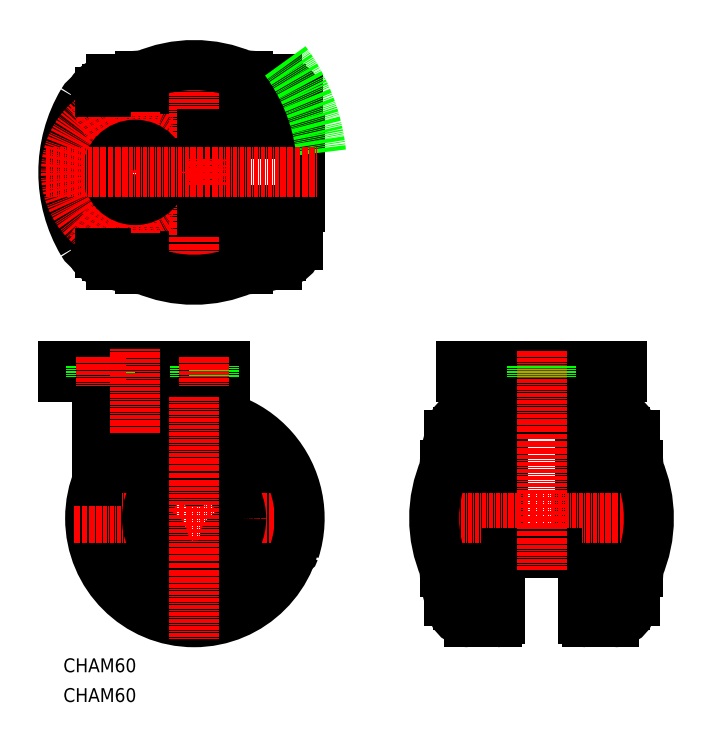
<metadata>
{"format":"dxf","ext":"dxf","renderer":"ezdxf+matplotlib","layout":"modelspace","background":"white","min_lineweight":24,"dpi":150}
</metadata>
<code>
0
SECTION
2
ENTITIES
0
TEXT
8
0
10
-1.517e-07
20
8.599
30
0
40
4
1
CHAM60
0
TEXT
8
0
10
-1.517e-07
20
-1.335e-07
30
0
40
4
1
CHAM60
0
CIRCLE
8
0
10
37.74
20
53.04
30
0
40
30
0
CIRCLE
8
0
10
37.74
20
53.04
30
0
40
15.5
0
CIRCLE
8
0
10
37.74
20
53.04
30
0
40
24
0
LINE
8
CENTER
10
72.74
20
53.04
30
0
11
2.743
21
53.04
31
0
0
ARC
8
0
10
10.74
20
83.54
30
0
40
1
50
90
51
180
0
ARC
8
0
10
30.74
20
83.54
30
0
40
1
50
0
51
90
0
LINE
8
0
10
10.74
20
84.54
30
0
11
30.74
21
84.54
31
0
0
LINE
8
0
10
9.743
20
63.81
30
0
11
9.743
21
83.54
31
0
0
ARC
8
0
10
32.24
20
83.55
30
0
40
0.5
50
180
51
280.2
0
ARC
8
0
10
37.74
20
53.04
30
0
40
30.5
50
342.2
51
100.2
0
CIRCLE
8
0
10
37.74
20
53.04
30
0
40
13.6
0
ARC
8
0
10
37.74
20
65.54
30
0
40
2
50
178.8
51
1.178
0
ARC
8
0
10
37.74
20
53.04
30
0
40
12.7
50
80.94
51
99.06
0
ARC
8
0
10
26.92
20
46.79
30
0
40
2
50
298.8
51
121.2
0
ARC
8
0
10
37.74
20
53.04
30
0
40
12.7
50
200.9
51
219.1
0
ARC
8
0
10
48.57
20
46.79
30
0
40
2
50
58.82
51
241.2
0
ARC
8
0
10
37.74
20
53.04
30
0
40
12.7
50
320.9
51
339.1
0
ARC
8
0
10
65.84
20
44.04
30
0
40
1
50
281.4
51
342.2
0
LINE
8
0
10
46.74
20
93.84
30
0
11
-8.955e-08
21
93.84
31
0
0
LINE
8
0
10
46.74
20
93.84
30
0
11
46.74
21
97.04
31
0
0
LINE
8
0
10
46.74
20
97.04
30
0
11
-8.955e-08
21
97.04
31
0
0
LINE
8
0
10
-8.955e-08
20
93.84
30
0
11
-8.955e-08
21
97.04
31
0
0
ARC
8
0
10
10.74
20
93.24
30
0
40
3.2
50
209.2
51
270
0
LINE
8
0
10
6.743
20
93.84
30
0
11
7.949
21
91.68
31
0
0
LINE
8
0
10
11.74
20
84.54
30
0
11
11.74
21
90.04
31
0
0
LINE
8
0
10
30.74
20
90.04
30
0
11
10.74
21
90.04
31
0
0
ARC
8
0
10
30.74
20
93.24
30
0
40
3.2
50
270
51
330.8
0
LINE
8
0
10
34.74
20
93.84
30
0
11
33.54
21
91.68
31
0
0
LINE
8
0
10
29.74
20
84.54
30
0
11
29.74
21
90.04
31
0
0
CIRCLE
8
0
10
40.74
20
152.9
30
0
40
2.75
0
CIRCLE
8
0
10
10.74
20
135.6
30
0
40
2.75
0
CIRCLE
8
0
10
10.74
20
170.3
30
0
40
2.75
0
CIRCLE
8
0
10
20.74
20
152.9
30
0
40
12.5
0
ARC
8
0
10
40
20
152.9
30
0
40
40
50
149.4
51
210.6
0
ARC
8
0
10
11.11
20
136.3
30
0
40
40
50
29.47
51
88.08
0
ARC
8
0
10
40.74
20
152.9
30
0
40
6
50
330
51
30
0
ARC
8
0
10
11.11
20
169.6
30
0
40
40
50
271.9
51
330.6
0
CIRCLE
8
CENTER
10
20.74
20
152.9
30
0
40
20
0
LINE
8
CENTER
10
13.37
20
165.7
30
0
11
8.118
21
174.8
31
0
0
LINE
8
CENTER
10
13.37
20
140.2
30
0
11
8.118
21
131.1
31
0
0
ARC
8
0
10
46.24
20
164.9
30
0
40
1
50
270
51
0
0
ARC
8
0
10
66.74
20
165.9
30
0
40
1
50
270
51
0
0
ARC
8
0
10
62.74
20
174
30
0
40
5
50
0
51
64.39
0
LINE
8
0
10
67.74
20
165.9
30
0
11
67.74
21
174
31
0
0
ARC
8
0
10
51.94
20
151.4
30
0
40
30
50
64.39
51
70.92
0
ARC
8
0
10
23.55
20
151.4
30
0
40
30
50
109.1
51
115.6
0
LINE
8
0
10
12.74
20
176.9
30
0
11
62.74
21
176.9
31
0
0
LINE
8
0
10
46.24
20
163.9
30
0
11
39.99
21
163.9
31
0
0
LINE
8
0
10
39
20
164.9
30
0
11
66.74
21
164.9
31
0
0
ARC
8
0
10
12.74
20
174
30
0
40
5
50
115.6
51
161.3
0
LINE
8
0
10
12.74
20
128.9
30
0
11
62.74
21
128.9
31
0
0
ARC
8
0
10
12.74
20
131.9
30
0
40
5
50
198.7
51
244.4
0
ARC
8
0
10
62.74
20
131.9
30
0
40
5
50
295.6
51
1.628e-12
0
LINE
8
0
10
67.74
20
139.9
30
0
11
67.74
21
131.9
31
0
0
ARC
8
0
10
66.74
20
139.9
30
0
40
1
50
0
51
90
0
LINE
8
0
10
39
20
140.9
30
0
11
66.74
21
140.9
31
0
0
ARC
8
0
10
46.24
20
140.9
30
0
40
1
50
8.142e-11
51
90
0
LINE
8
0
10
61.74
20
179.8
30
0
11
13.74
21
179.8
31
0
0
LINE
8
0
10
22.25
20
180.9
30
0
11
53.24
21
180.9
31
0
0
ARC
8
0
10
51.94
20
151.4
30
0
40
29.5
50
73.97
51
87.47
0
ARC
8
0
10
23.55
20
151.4
30
0
40
29.5
50
92.53
51
106
0
LINE
8
0
10
61.74
20
126.1
30
0
11
13.74
21
126.1
31
0
0
ARC
8
0
10
23.55
20
154.4
30
0
40
29.5
50
254
51
267.5
0
ARC
8
0
10
23.55
20
154.4
30
0
40
30
50
244.4
51
250.9
0
LINE
8
0
10
22.25
20
125
30
0
11
53.24
21
125
31
0
0
ARC
8
0
10
51.94
20
154.4
30
0
40
29.5
50
272.5
51
286
0
ARC
8
0
10
51.94
20
154.4
30
0
40
30
50
289.1
51
295.6
0
LINE
8
CENTER
10
37.74
20
88.04
30
0
11
37.74
21
18.04
31
0
0
LINE
8
CENTER
10
37.74
20
116.9
30
0
11
37.74
21
188.9
31
0
0
ARC
8
0
10
128.1
20
44.04
30
0
40
1
50
180
51
270
0
LINE
8
0
10
148.1
20
43.04
30
0
11
138.1
21
43.04
31
0
0
ARC
8
0
10
148.1
20
44.04
30
0
40
1
50
270
51
0
0
ARC
8
0
10
128.1
20
83.54
30
0
40
1
50
90
51
180
0
LINE
8
0
10
128.1
20
84.54
30
0
11
148.1
21
84.54
31
0
0
ARC
8
0
10
148.1
20
83.54
30
0
40
1
50
5.537e-11
51
90
0
LINE
8
0
10
142.6
20
43.04
30
0
11
138.1
21
43.04
31
0
0
LINE
8
0
10
127.1
20
61.54
30
0
11
127.1
21
53.04
31
0
0
LINE
8
0
10
127.1
20
44.54
30
0
11
127.1
21
53.04
31
0
0
LINE
8
0
10
149.1
20
61.54
30
0
11
149.1
21
53.04
31
0
0
LINE
8
0
10
149.1
20
44.54
30
0
11
149.1
21
53.04
31
0
0
LINE
8
0
10
114.8
20
93.84
30
0
11
114.8
21
97.04
31
0
0
ARC
8
0
10
128.1
20
93.24
30
0
40
3.2
50
209.2
51
270
0
LINE
8
0
10
124.1
20
93.84
30
0
11
125.3
21
91.68
31
0
0
LINE
8
0
10
161.4
20
97.04
30
0
11
114.8
21
97.04
31
0
0
LINE
8
0
10
161.4
20
93.84
30
0
11
114.8
21
93.84
31
0
0
LINE
8
0
10
128.1
20
90.04
30
0
11
148.1
21
90.04
31
0
0
LINE
8
0
10
161.4
20
93.84
30
0
11
161.4
21
97.04
31
0
0
ARC
8
0
10
148.1
20
93.24
30
0
40
3.2
50
270
51
330.8
0
LINE
8
0
10
152.1
20
93.84
30
0
11
150.9
21
91.68
31
0
0
LINE
8
0
10
129.1
20
84.54
30
0
11
129.1
21
90.04
31
0
0
LINE
8
0
10
147.1
20
84.54
30
0
11
147.1
21
90.04
31
0
0
LINE
8
0
10
127.1
20
44.04
30
0
11
127.1
21
83.54
31
0
0
LINE
8
0
10
149.1
20
44.04
30
0
11
149.1
21
83.54
31
0
0
LINE
8
0
10
114.1
20
28.04
30
0
11
114.1
21
78.04
31
0
0
LINE
8
0
10
111.2
20
77.04
30
0
11
111.2
21
29.04
31
0
0
LINE
8
0
10
110.1
20
37.54
30
0
11
110.1
21
68.54
31
0
0
ARC
8
0
10
139.6
20
67.24
30
0
40
29.5
50
164
51
177.5
0
ARC
8
0
10
139.6
20
67.24
30
0
40
30
50
154.4
51
160.9
0
ARC
8
0
10
117
20
78.04
30
0
40
5
50
90
51
154.4
0
ARC
8
0
10
125.1
20
82.04
30
0
40
1
50
0
51
90
0
LINE
8
0
10
125.1
20
83.04
30
0
11
117
21
83.04
31
0
0
ARC
8
0
10
126.1
20
61.54
30
0
40
1
50
0
51
90
0
LINE
8
0
10
162.1
20
28.04
30
0
11
162.1
21
78.04
31
0
0
ARC
8
0
10
159.1
20
78.04
30
0
40
5
50
25.61
51
90
0
LINE
8
0
10
151.1
20
83.04
30
0
11
159.1
21
83.04
31
0
0
ARC
8
0
10
151.1
20
82.04
30
0
40
1
50
90
51
180
0
ARC
8
0
10
150.1
20
61.54
30
0
40
1
50
90
51
180
0
LINE
8
0
10
164.9
20
77.04
30
0
11
164.9
21
29.04
31
0
0
LINE
8
0
10
166.1
20
37.54
30
0
11
166.1
21
68.54
31
0
0
ARC
8
0
10
136.6
20
67.24
30
0
40
29.5
50
2.528
51
16.03
0
ARC
8
0
10
136.6
20
67.24
30
0
40
30
50
19.08
51
25.61
0
ARC
8
0
10
117
20
28.04
30
0
40
5
50
205.6
51
270
0
LINE
8
0
10
125.1
20
23.04
30
0
11
117
21
23.04
31
0
0
ARC
8
0
10
139.6
20
38.84
30
0
40
30
50
199.1
51
205.6
0
ARC
8
0
10
139.6
20
38.84
30
0
40
29.5
50
182.5
51
196
0
ARC
8
0
10
126.1
20
44.54
30
0
40
1
50
270
51
0
0
ARC
8
0
10
150.1
20
44.54
30
0
40
1
50
180
51
270
0
ARC
8
0
10
125.1
20
24.04
30
0
40
1
50
270
51
0
0
LINE
8
0
10
151.1
20
23.04
30
0
11
159.1
21
23.04
31
0
0
ARC
8
0
10
151.1
20
24.04
30
0
40
1
50
180
51
270
0
ARC
8
0
10
136.6
20
38.84
30
0
40
30
50
334.4
51
340.9
0
ARC
8
0
10
159.1
20
28.04
30
0
40
5
50
270
51
334.4
0
ARC
8
0
10
136.6
20
38.84
30
0
40
29.5
50
344
51
357.5
0
LINE
8
0
10
150.1
20
24.04
30
0
11
150.1
21
82.04
31
0
0
LINE
8
0
10
126.1
20
24.04
30
0
11
126.1
21
82.04
31
0
0
LINE
8
CENTER
10
174.1
20
53.04
30
0
11
102.1
21
53.04
31
0
0
LINE
8
0
10
142.6
20
43.04
30
0
11
128.1
21
43.04
31
0
0
ARC
8
0
10
67.24
20
162.9
30
0
40
1
50
9.771e-11
51
90
0
ARC
8
0
10
67.24
20
142.9
30
0
40
1
50
270
51
0
0
LINE
8
0
10
68.24
20
142.9
30
0
11
68.24
21
162.9
31
0
0
LINE
8
0
10
67.24
20
163.9
30
0
11
39.99
21
163.9
31
0
0
LINE
8
0
10
67.24
20
141.9
30
0
11
39.99
21
141.9
31
0
0
ARC
8
0
10
20.74
20
152.9
30
0
40
54
50
6.089
51
36.81
0
LINE
8
CENTER
10
138.1
20
38.04
30
0
11
138.1
21
102
31
0
0
LINE
8
CENTER
10
20.74
20
170.4
30
0
11
20.74
21
135.4
31
0
0
CIRCLE
8
0
10
20.74
20
152.9
30
0
40
8
0
ARC
8
0
10
37.74
20
147.5
30
0
40
36.4
50
66.46
51
113.5
0
ARC
8
0
10
37.74
20
158.3
30
0
40
36.4
50
246.5
51
293.5
0
ARC
8
0
10
132.7
20
53.04
30
0
40
36.4
50
336.5
51
23.54
0
ARC
8
0
10
143.5
20
53.04
30
0
40
36.4
50
156.5
51
203.5
0
LINE
8
CENTER
10
-5
20
152.9
30
0
11
73.24
21
152.9
31
0
0
LINE
8
0
10
10.73
20
176.2
30
0
11
12.46
21
176.2
31
0
0
LINE
8
0
10
10.73
20
129.6
30
0
11
12.46
21
129.6
31
0
0
ARC
8
0
10
10.73
20
170.2
30
0
40
6
50
90
51
149.4
0
ARC
8
0
10
10.73
20
135.6
30
0
40
6
50
210.6
51
270
0
LINE
8
0
10
43.49
20
93.84
30
0
11
43.49
21
97.04
31
0
0
LINE
8
0
10
37.99
20
97.04
30
0
11
37.99
21
93.84
31
0
0
LINE
8
0
10
7.993
20
97.04
30
0
11
7.993
21
93.84
31
0
0
LINE
8
0
10
13.49
20
97.04
30
0
11
13.49
21
93.84
31
0
0
LINE
8
CENTER
10
10.74
20
99.54
30
0
11
10.74
21
91.34
31
0
0
LINE
8
CENTER
10
40.74
20
99.54
30
0
11
40.74
21
91.34
31
0
0
LINE
8
0
10
135.3
20
97.04
30
0
11
135.3
21
93.84
31
0
0
LINE
8
0
10
140.8
20
97.04
30
0
11
140.8
21
93.84
31
0
0
LINE
8
CENTER
10
20.74
20
77.76
30
0
11
20.74
21
102
31
0
0
ENDSEC
0
EOF

</code>
